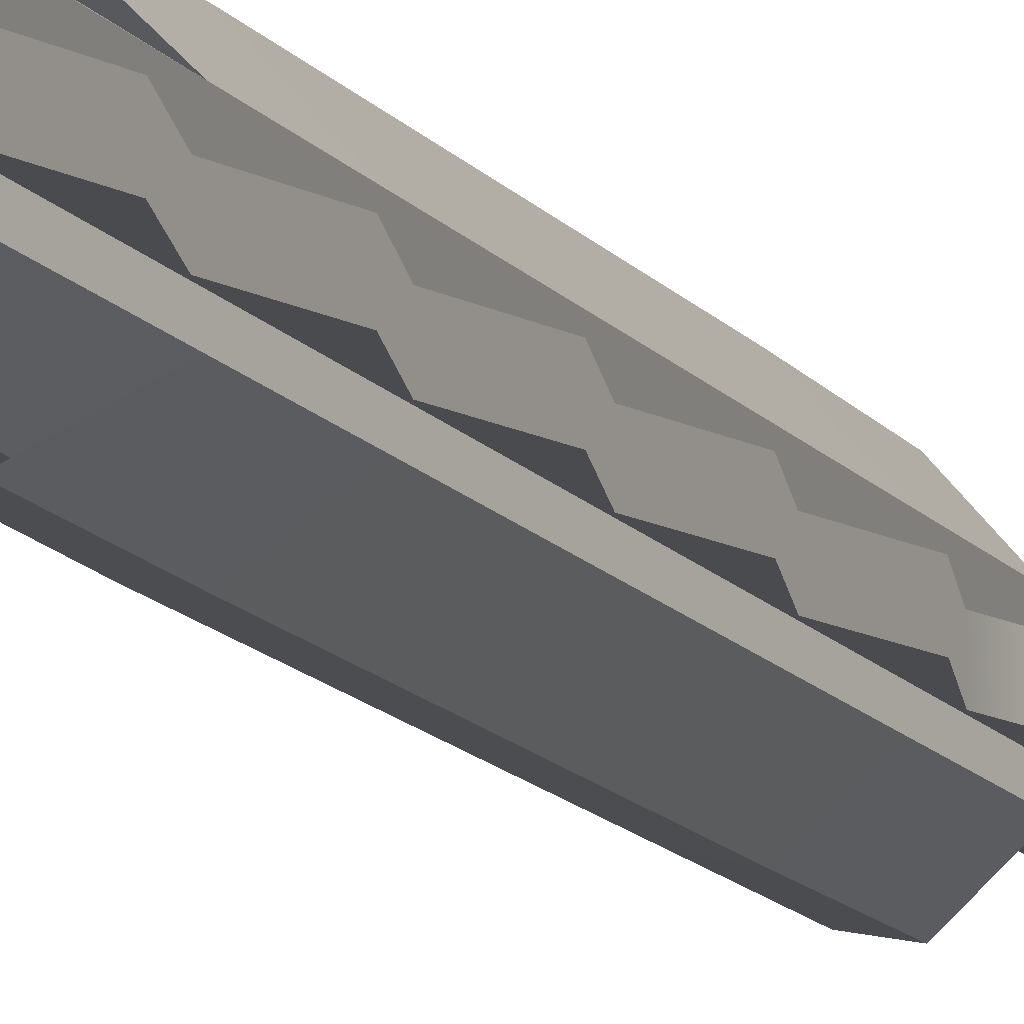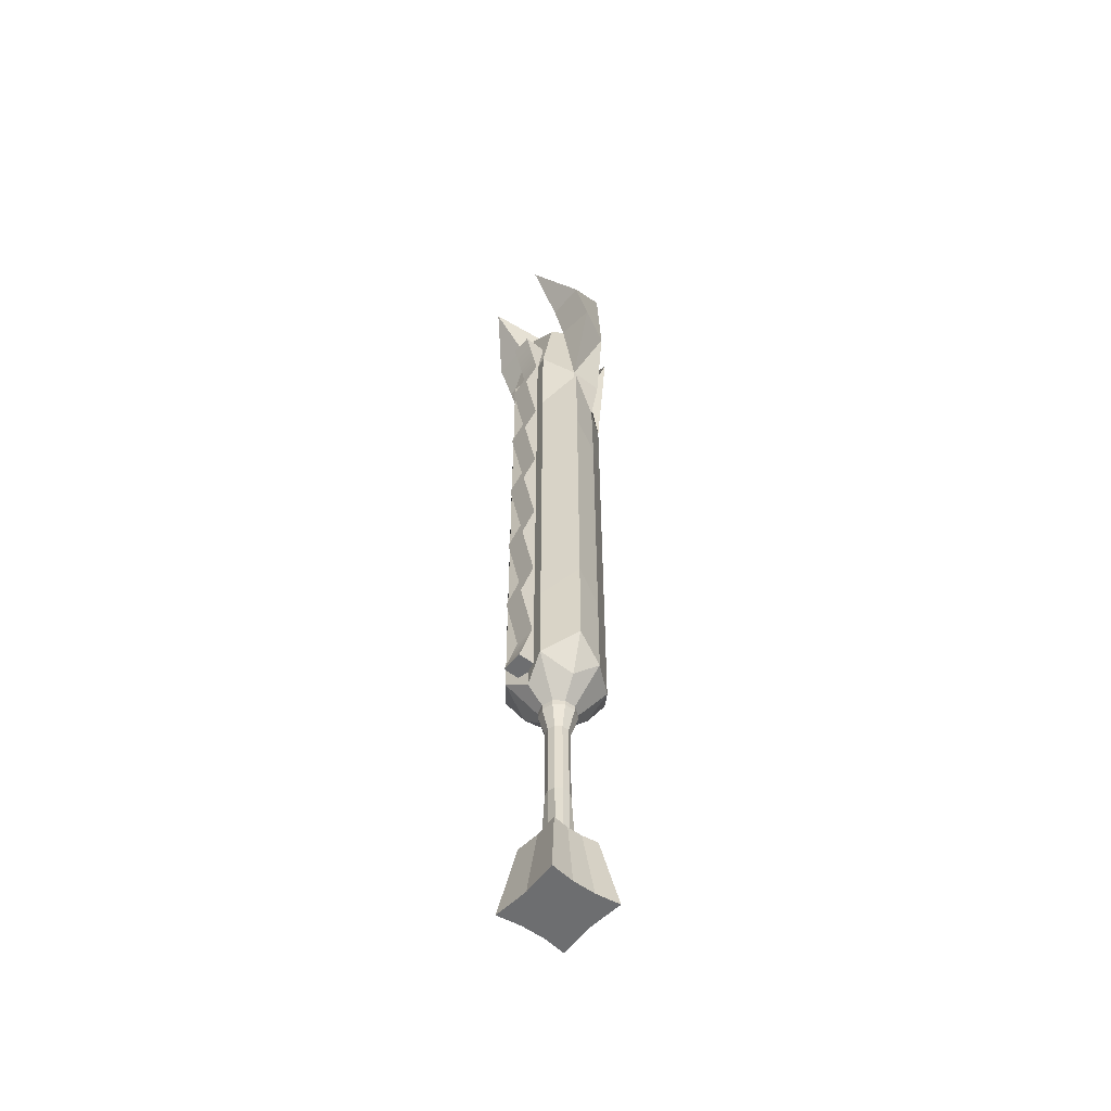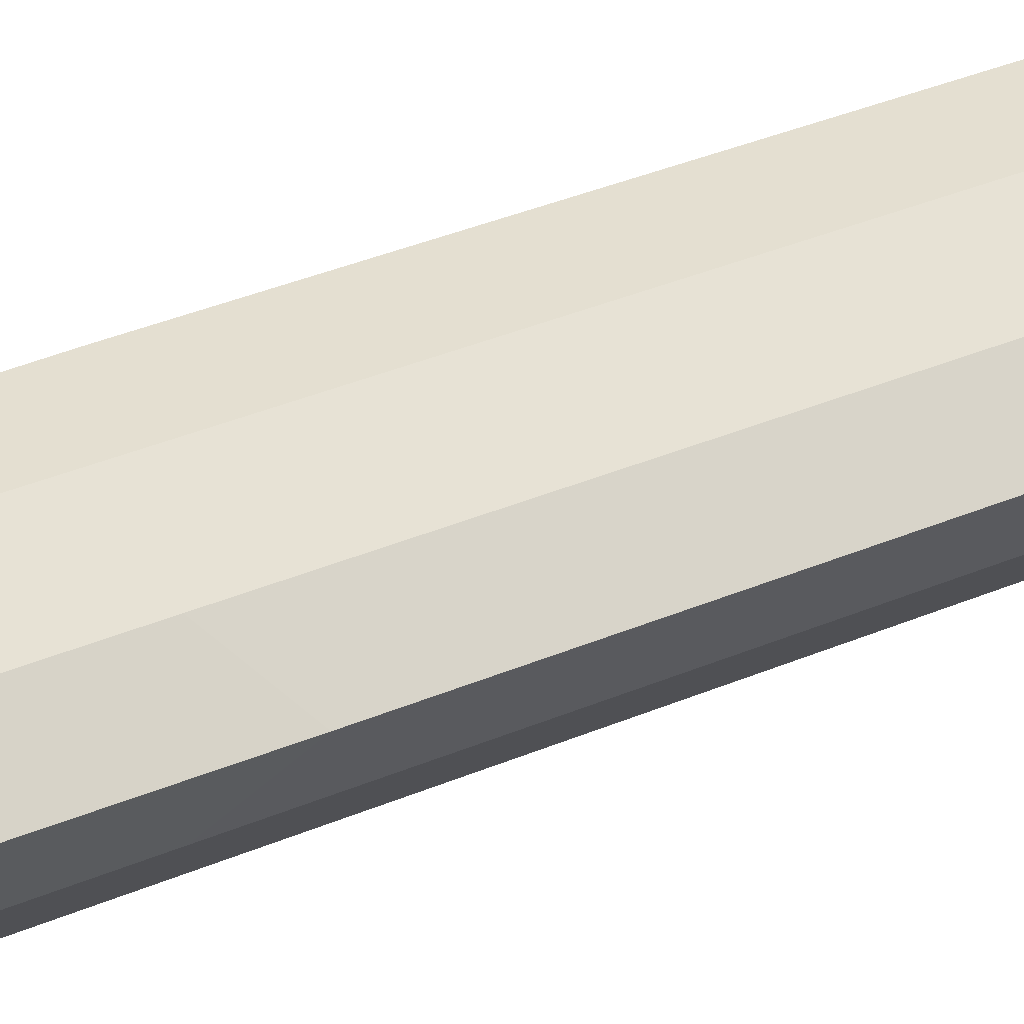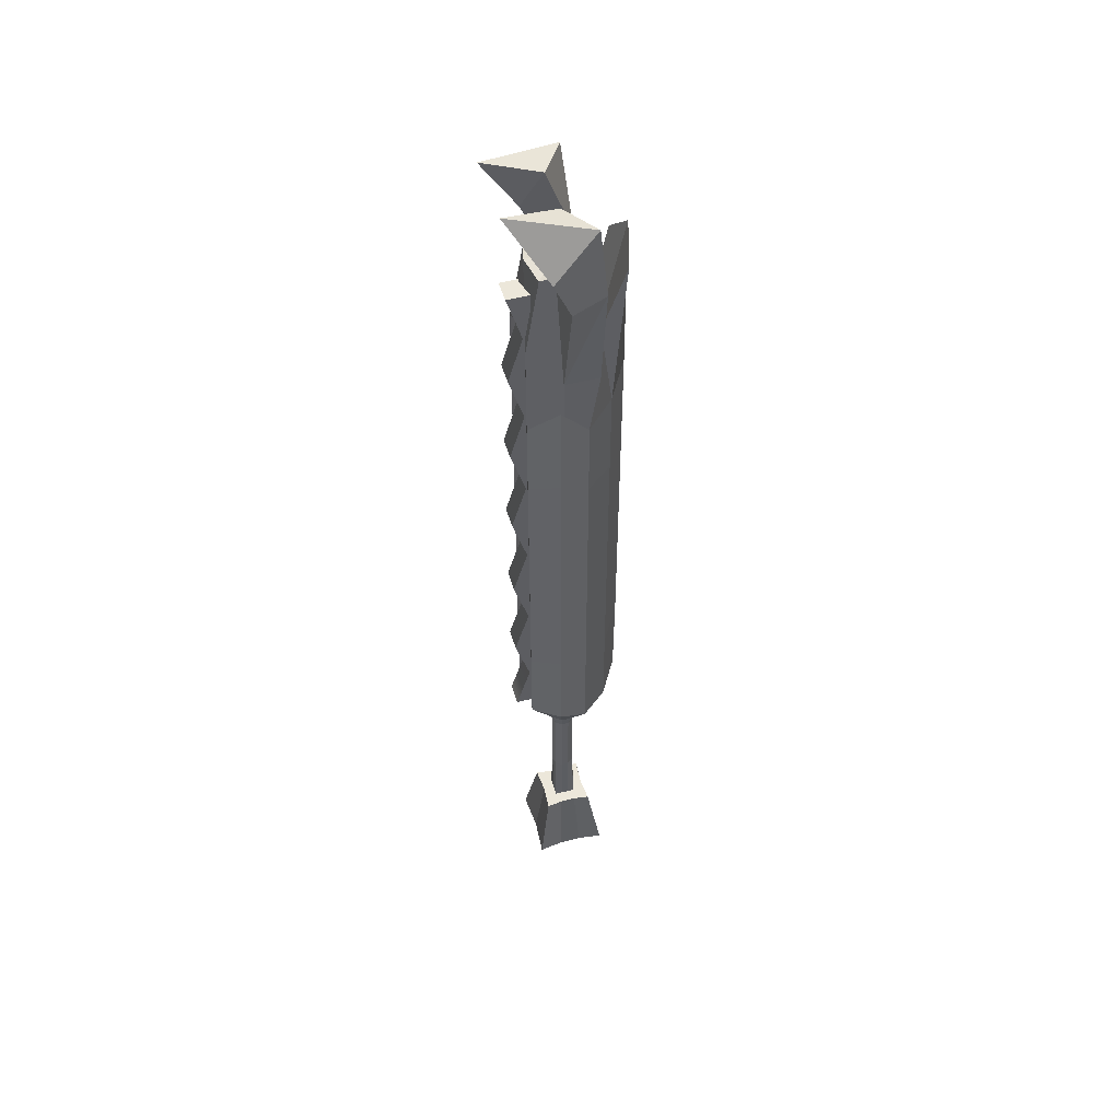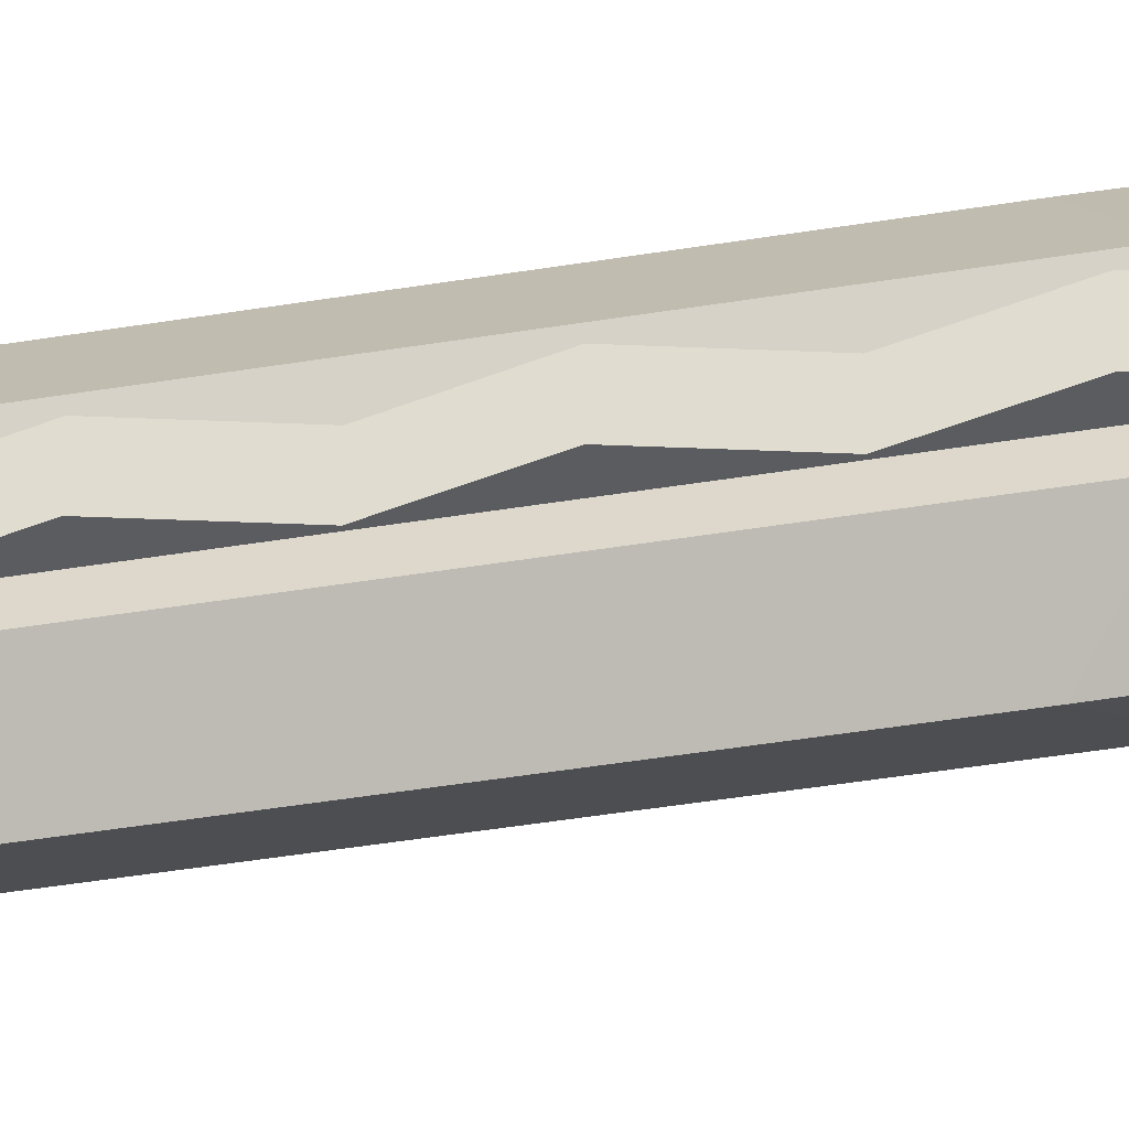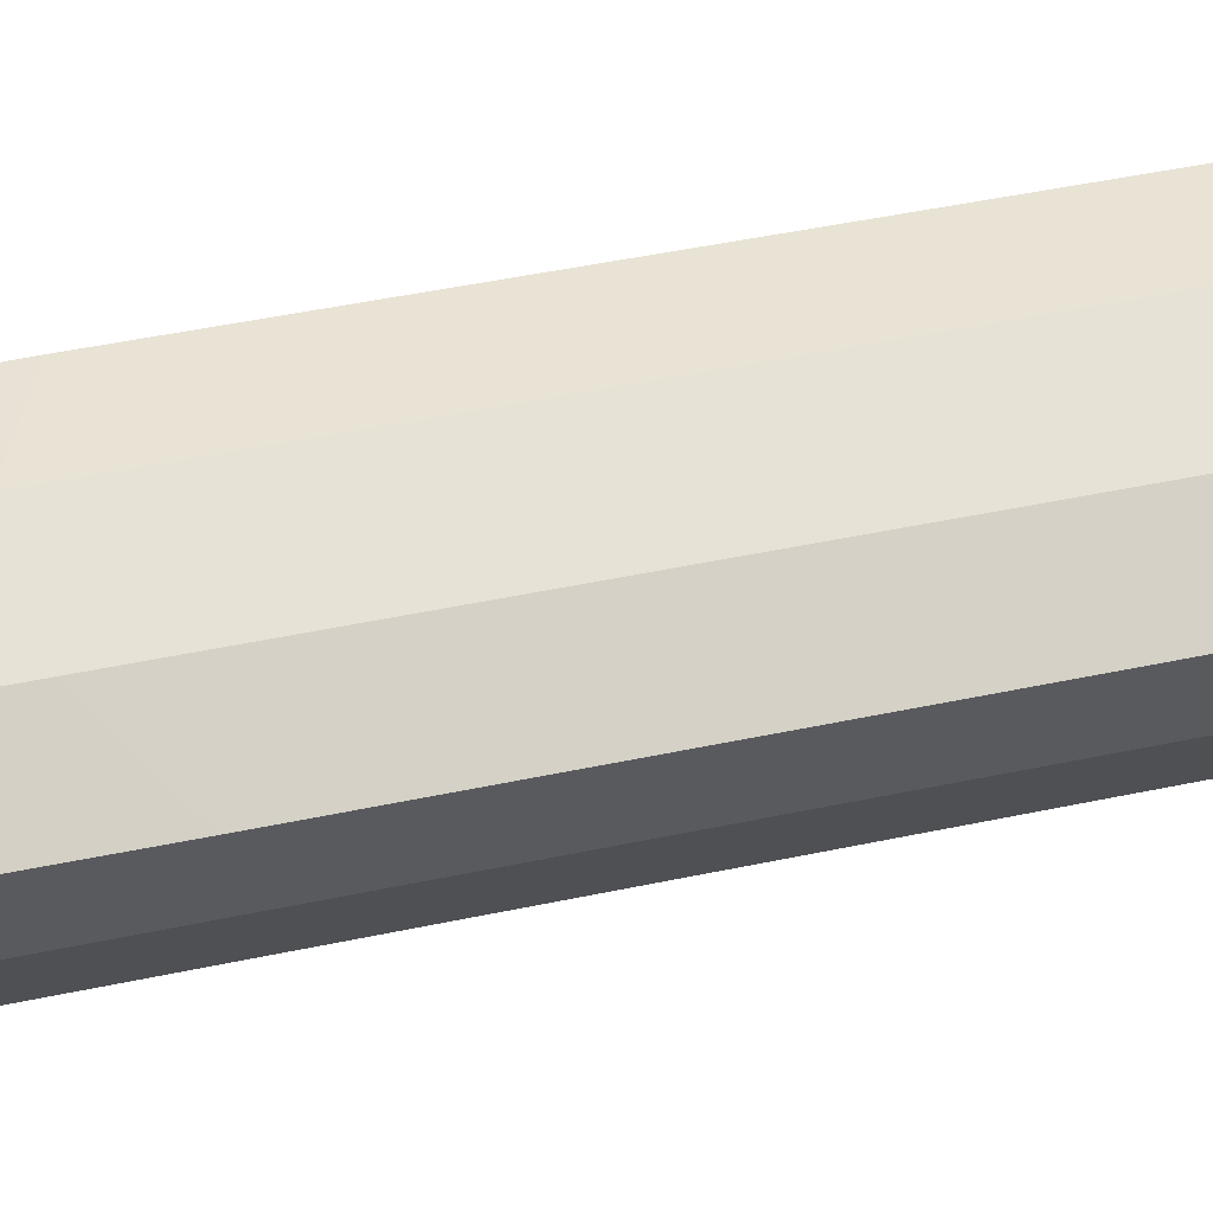
<metadata>
{"format":"obj","ext":"obj","renderer":"f3d","projection":"perspective","resolution":1024,"background":"white","views":[{"elev":-13.9,"azim":-156.3,"up":"+Z"},{"elev":-54.2,"azim":-38.8,"up":"+Y"},{"elev":23.1,"azim":50.0,"up":"+Z"},{"elev":50.3,"azim":-16.2,"up":"+Y"},{"elev":-35.1,"azim":-76.8,"up":"+Z"},{"elev":23.5,"azim":66.1,"up":"+Z"}]}
</metadata>
<code>
g default
v 0.6612 10.88 -0.4804
v 0.2526 10.88 -0.7773
v -0.2526 10.88 -0.7773
v -0.6612 10.88 -0.4804
v -0.8173 10.88 0
v -0.6612 10.88 0.4804
v -0.2526 10.88 0.7773
v 0.2526 10.88 0.7773
v 0.6612 10.88 0.4804
v 0.8173 10.88 0
v 1.726 12.45 -1.096
v 0.5089 12.45 -2.087
v -0.4809 11.63 -1.587
v -1.844 12.45 -1.139
v -1.556 11.63 0
v -1.844 12.45 1.139
v -0.4809 11.63 1.587
v 0.5089 12.45 2.087
v 1.726 12.45 1.096
v 1.556 11.63 0
v 1.726 16.57 -1.096
v 0.5089 16.57 -2.087
v -1.844 16.32 -1.139
v -1.556 15.63 0
v -1.844 16.32 1.139
v 0.5089 16.57 2.087
v 1.726 16.57 1.096
v 1.726 20.57 -1.096
v 0.5089 20.57 -2.087
v -1.844 20.32 -1.139
v -1.556 19.63 0
v -1.844 20.32 1.139
v 0.5089 20.57 2.087
v 1.726 20.57 1.096
v 1.726 24.57 -1.096
v 0.5089 24.57 -2.087
v -1.844 24.32 -1.139
v -1.556 23.63 0
v -1.844 24.32 1.139
v 0.5089 24.57 2.087
v 1.726 24.57 1.096
v 1.726 28.58 -1.096
v 0.5089 28.58 -2.087
v -1.844 28.32 -1.139
v -1.556 27.63 0
v -1.844 28.32 1.139
v 0.5089 28.58 2.087
v 1.726 28.58 1.096
v 1.726 32.57 -1.096
v 0.5089 32.08 -2.04
v -0.4809 31.63 -2.04
v -1.844 31.83 -1.139
v -1.556 31.63 0
v -1.844 31.83 1.139
v -0.4809 31.63 2.04
v 0.5089 32.08 2.04
v 1.726 32.57 1.096
v 1.259 36.31 -0.9146
v 0.9402 34.88 -2.04
v -0.5571 34.88 -2.04
v -1.844 36.06 -1.139
v -1.556 36.31 0
v -1.844 36.06 1.139
v -0.5571 34.88 2.04
v 0.9402 34.88 2.04
v 1.259 36.31 0.9146
v 1.556 36.31 0
v 1.259 39.83 -0.9146
v 0.7091 39.83 -1.329
v -0.6714 39.83 -1.329
v -1.259 39.57 -1.094
v -1.556 39.83 0
v -1.259 39.57 1.094
v -0.6714 39.83 1.329
v 0.7091 39.83 1.329
v 1.259 39.83 0.9146
v 1.556 39.83 0
v 0.6295 39.83 -0.4573
v 0.2404 39.83 -0.74
v -0.2404 39.83 -0.74
v -0.6295 39.83 -0.4573
v -0.778 39.83 0
v -0.6295 39.83 0.4573
v -0.2404 39.83 0.74
v 0.2404 39.83 0.74
v 0.6295 39.83 0.4573
v 0.778 39.83 0
v 0 39.83 0
v 0.6612 10.63 -0.4804
v 0.2526 10.63 -0.7773
v -0.2526 10.63 -0.7773
v -0.6612 10.63 -0.4804
v -0.8173 10.63 0
v -0.6612 10.63 0.4804
v -0.2526 10.63 0.7773
v 0.2526 10.63 0.7773
v 0.6612 10.63 0.4804
v 0.8173 10.63 0
v 0.4148 9.64 -0.3014
v 0.1584 9.64 -0.4876
v -0.1584 9.64 -0.4876
v -0.4148 9.64 -0.3014
v -0.5127 9.64 0
v -0.4148 9.64 0.3014
v -0.1584 9.64 0.4876
v 0.1584 9.64 0.4876
v 0.4148 9.64 0.3014
v 0.5127 9.64 0
v 0.4148 7.702 -0.3014
v 0.1584 7.702 -0.4876
v -0.1584 7.702 -0.4876
v -0.4148 7.702 -0.3014
v -0.5127 7.702 6e-06
v -0.4148 7.702 0.3014
v -0.1584 7.702 0.4876
v 0.1584 7.702 0.4876
v 0.4148 7.702 0.3014
v 0.5127 7.702 1.2e-05
v 0.4148 6.069 -0.3014
v 0.1584 6.069 -0.4877
v -0.1585 6.069 -0.4876
v -0.4148 6.069 -0.3014
v -0.5127 6.069 6e-06
v -0.4148 6.069 0.3014
v -0.1585 6.069 0.4877
v 0.1584 6.069 0.4876
v 0.4148 6.069 0.3014
v 0.5127 6.069 2.9e-05
v 0.4638 3.415 -0.4562
v 0.1584 3.415 -0.4562
v -0.1585 3.415 -0.4562
v -0.4638 3.415 -0.4562
v -0.4638 3.415 6e-06
v -0.4638 3.415 0.4562
v -0.1585 3.415 0.4562
v 0.1584 3.415 0.4562
v 0.4638 3.415 0.4562
v 0.4638 3.415 3.2e-05
v 1.059 3.415 -1.084
v 0.3388 3.415 -0.982
v -0.339 3.415 -0.982
v -1.059 3.415 -1.084
v -0.9752 3.415 1e-06
v -1.059 3.415 1.084
v -0.339 3.415 0.982
v 0.3388 3.415 0.982
v 1.059 3.415 1.084
v 0.9752 3.415 7.1e-05
v 1.583 0.2058 -1.62
v 0.5067 0.2058 -1.468
v -3.6e-05 0.2058 1.4e-05
v -0.5069 0.2058 -1.469
v -1.583 0.2058 -1.62
v -1.458 0.2058 -6e-06
v -1.583 0.2058 1.62
v -0.5069 0.2058 1.469
v 0.5067 0.2058 1.469
v 1.583 0.2058 1.62
v 1.458 0.2058 0.000111
v 1.027 39.42 -2.405
v -0.5829 39.53 -3.192
v 1.027 39.42 2.405
v -0.5829 39.53 3.192
v -0.4014 42.82 -1.052
v -1.3 41.14 -1.426
v 0.6311 42.82 -2.589
v -1.3 41.14 -3.192
v -1.3 41.14 1.426
v -0.4014 42.82 1.052
v -1.3 41.14 3.192
v 0.6311 42.82 2.589
v -2.804 43.37 -1.607
v -2.804 43.37 1.607
v -0.8132 13.28 -2.485
v -0.8298 17.52 -2.524
v -0.8298 21.52 -2.524
v -0.8298 25.52 -2.524
v -0.8298 29.52 -2.524
v -0.8132 33.75 -2.485
v -0.8132 13.28 2.485
v -0.8298 17.52 2.524
v -0.8298 21.52 2.524
v -0.8298 25.52 2.524
v -0.8298 29.52 2.524
v -0.8132 33.75 2.485
v 2.556 17.52 0
v 2.556 21.52 0
v 2.556 25.52 0
v 2.556 29.52 0
v 2.556 33.52 0
v 2.524 40.74 0
v 2.193 39.52 1.277
v 2.193 39.52 -1.277
v 2.524 13.28 0
g Bat_1_Cheetahs
f 1 2 12 11
f 2 3 13 12
f 3 4 14 13
f 4 5 15 14
f 5 6 16 15
f 6 7 17 16
f 7 8 18 17
f 8 9 19 18
f 9 10 20 19
f 10 1 11 20
f 11 12 22 21
f 12 174 175 22
f 174 14 23 175
f 14 15 24 23
f 15 16 25 24
f 16 180 181 25
f 180 18 26 181
f 18 19 27 26
f 21 22 29 28
f 22 175 176 29
f 175 23 30 176
f 23 24 31 30
f 24 25 32 31
f 25 181 182 32
f 181 26 33 182
f 26 27 34 33
f 27 186 187 34
f 186 21 28 187
f 28 29 36 35
f 29 176 177 36
f 176 30 37 177
f 30 31 38 37
f 31 32 39 38
f 32 182 183 39
f 182 33 40 183
f 33 34 41 40
f 34 187 188 41
f 187 28 35 188
f 35 36 43 42
f 36 177 178 43
f 177 37 44 178
f 37 38 45 44
f 38 39 46 45
f 39 183 184 46
f 183 40 47 184
f 40 41 48 47
f 41 188 189 48
f 188 35 42 189
f 42 43 50 49
f 43 178 179 50
f 178 44 52 179
f 44 45 53 52
f 45 46 54 53
f 46 184 185 54
f 184 47 56 185
f 47 48 57 56
f 48 189 190 57
f 189 42 49 190
f 49 50 59 58
f 50 51 60 59
f 51 52 61 60
f 52 53 62 61
f 53 54 63 62
f 54 55 64 63
f 55 56 65 64
f 56 57 66 65
f 57 190 191 192
f 190 49 193 191
f 58 59 69 68
f 160 60 161
f 60 61 71 70
f 61 62 72 71
f 62 63 73 72
f 63 64 74 73
f 64 162 163
f 65 66 76 75
f 66 67 77 76
f 67 58 68 77
f 68 69 79 78
f 69 70 80 79
f 70 71 81 80
f 71 72 82 81
f 72 73 83 82
f 73 74 84 83
f 74 75 85 84
f 75 76 86 85
f 76 77 87 86
f 77 68 78 87
f 150 149 151
f 152 150 151
f 153 152 151
f 154 153 151
f 155 154 151
f 156 155 151
f 157 156 151
f 158 157 151
f 159 158 151
f 149 159 151
f 78 79 88
f 79 80 88
f 80 81 88
f 81 82 88
f 82 83 88
f 83 84 88
f 84 85 88
f 85 86 88
f 86 87 88
f 87 78 88
f 2 1 89 90
f 3 2 90 91
f 4 3 91 92
f 5 4 92 93
f 6 5 93 94
f 7 6 94 95
f 8 7 95 96
f 9 8 96 97
f 10 9 97 98
f 1 10 98 89
f 90 89 99 100
f 91 90 100 101
f 92 91 101 102
f 93 92 102 103
f 94 93 103 104
f 95 94 104 105
f 96 95 105 106
f 97 96 106 107
f 98 97 107 108
f 89 98 108 99
f 100 99 109 110
f 101 100 110 111
f 102 101 111 112
f 103 102 112 113
f 104 103 113 114
f 105 104 114 115
f 106 105 115 116
f 107 106 116 117
f 108 107 117 118
f 99 108 118 109
f 110 109 119 120
f 111 110 120 121
f 112 111 121 122
f 113 112 122 123
f 114 113 123 124
f 115 114 124 125
f 116 115 125 126
f 117 116 126 127
f 118 117 127 128
f 109 118 128 119
f 120 119 129 130
f 121 120 130 131
f 122 121 131 132
f 123 122 132 133
f 124 123 133 134
f 125 124 134 135
f 126 125 135 136
f 127 126 136 137
f 128 127 137 138
f 119 128 138 129
f 130 129 139 140
f 131 130 140 141
f 132 131 141 142
f 133 132 142 143
f 134 133 143 144
f 135 134 144 145
f 136 135 145 146
f 137 136 146 147
f 138 137 147 148
f 129 138 148 139
f 140 139 149 150
f 141 140 150 152
f 142 141 152 153
f 143 142 153 154
f 144 143 154 155
f 145 144 155 156
f 146 145 156 157
f 147 146 157 158
f 148 147 158 159
f 139 148 159 149
f 59 60 160
f 60 70 161
f 69 59 160
f 64 65 162
f 65 75 162
f 74 64 163
f 70 69 164 165
f 69 160 166 164
f 160 161 167 166
f 161 70 165 167
f 75 74 168 169
f 74 163 170 168
f 163 162 171 170
f 162 75 169 171
f 165 164 172
f 164 166 172
f 166 167 172
f 167 165 172
f 169 168 173
f 168 170 173
f 170 171 173
f 171 169 173
f 194 11 21 186
f 194 186 27 19
f 12 13 174
f 13 14 174
f 51 50 179
f 52 51 179
f 16 17 180
f 17 18 180
f 55 54 185
f 56 55 185
f 67 66 192 191
f 66 57 192
f 49 58 193
f 58 67 191 193
f 20 11 194
f 19 20 194
g default
v -2.408 12.42 0.5
v -1.408 12.42 0.5
v -1.761 14.59 0.5
v -1.408 14.59 0.5
v -2.408 16.76 0.5
v -1.408 16.76 0.5
v -1.761 18.92 0.5
v -1.408 18.92 0.5
v -2.408 21.09 0.5
v -1.408 21.09 0.5
v -1.761 23.26 0.5
v -1.408 23.26 0.5
v -2.408 25.42 0.5
v -1.408 25.42 0.5
v -1.761 27.59 0.5
v -1.408 27.59 0.5
v -2.408 29.76 0.5
v -1.408 29.76 0.5
v -1.761 31.92 0.5
v -1.408 31.92 0.5
v -2.408 34.09 0.5
v -1.408 34.09 0.5
v -1.761 36.26 0.5
v -1.408 36.26 0.5
v -2.408 38.42 0.5
v -1.408 38.42 0.5
v -2.408 38.42 -0.5
v -1.408 38.42 -0.5
v -1.761 36.26 -0.5
v -1.408 36.26 -0.5
v -2.408 34.09 -0.5
v -1.408 34.09 -0.5
v -1.761 31.92 -0.5
v -1.408 31.92 -0.5
v -2.408 29.76 -0.5
v -1.408 29.76 -0.5
v -1.761 27.59 -0.5
v -1.408 27.59 -0.5
v -2.408 25.42 -0.5
v -1.408 25.42 -0.5
v -1.761 23.26 -0.5
v -1.408 23.26 -0.5
v -2.408 21.09 -0.5
v -1.408 21.09 -0.5
v -1.761 18.92 -0.5
v -1.408 18.92 -0.5
v -2.408 16.76 -0.5
v -1.408 16.76 -0.5
v -1.761 14.59 -0.5
v -1.408 14.59 -0.5
v -2.408 12.42 -0.5
v -1.408 12.42 -0.5
g Bat_1_Cheetahs CheetahB
f 195 196 198 197
f 197 198 200 199
f 199 200 202 201
f 201 202 204 203
f 203 204 206 205
f 205 206 208 207
f 207 208 210 209
f 209 210 212 211
f 211 212 214 213
f 213 214 216 215
f 215 216 218 217
f 217 218 220 219
f 219 220 222 221
f 221 222 224 223
f 223 224 226 225
f 225 226 228 227
f 227 228 230 229
f 229 230 232 231
f 231 232 234 233
f 233 234 236 235
f 235 236 238 237
f 237 238 240 239
f 239 240 242 241
f 241 242 244 243
f 243 244 246 245
f 245 246 196 195
f 196 246 244 198
f 198 244 242 200
f 200 242 240 202
f 202 240 238 204
f 204 238 236 206
f 206 236 234 208
f 208 234 232 210
f 210 232 230 212
f 212 230 228 214
f 214 228 226 216
f 216 226 224 218
f 218 224 222 220
f 245 195 197 243
f 243 197 199 241
f 241 199 201 239
f 239 201 203 237
f 237 203 205 235
f 235 205 207 233
f 233 207 209 231
f 231 209 211 229
f 229 211 213 227
f 227 213 215 225
f 225 215 217 223
f 223 217 219 221

</code>
